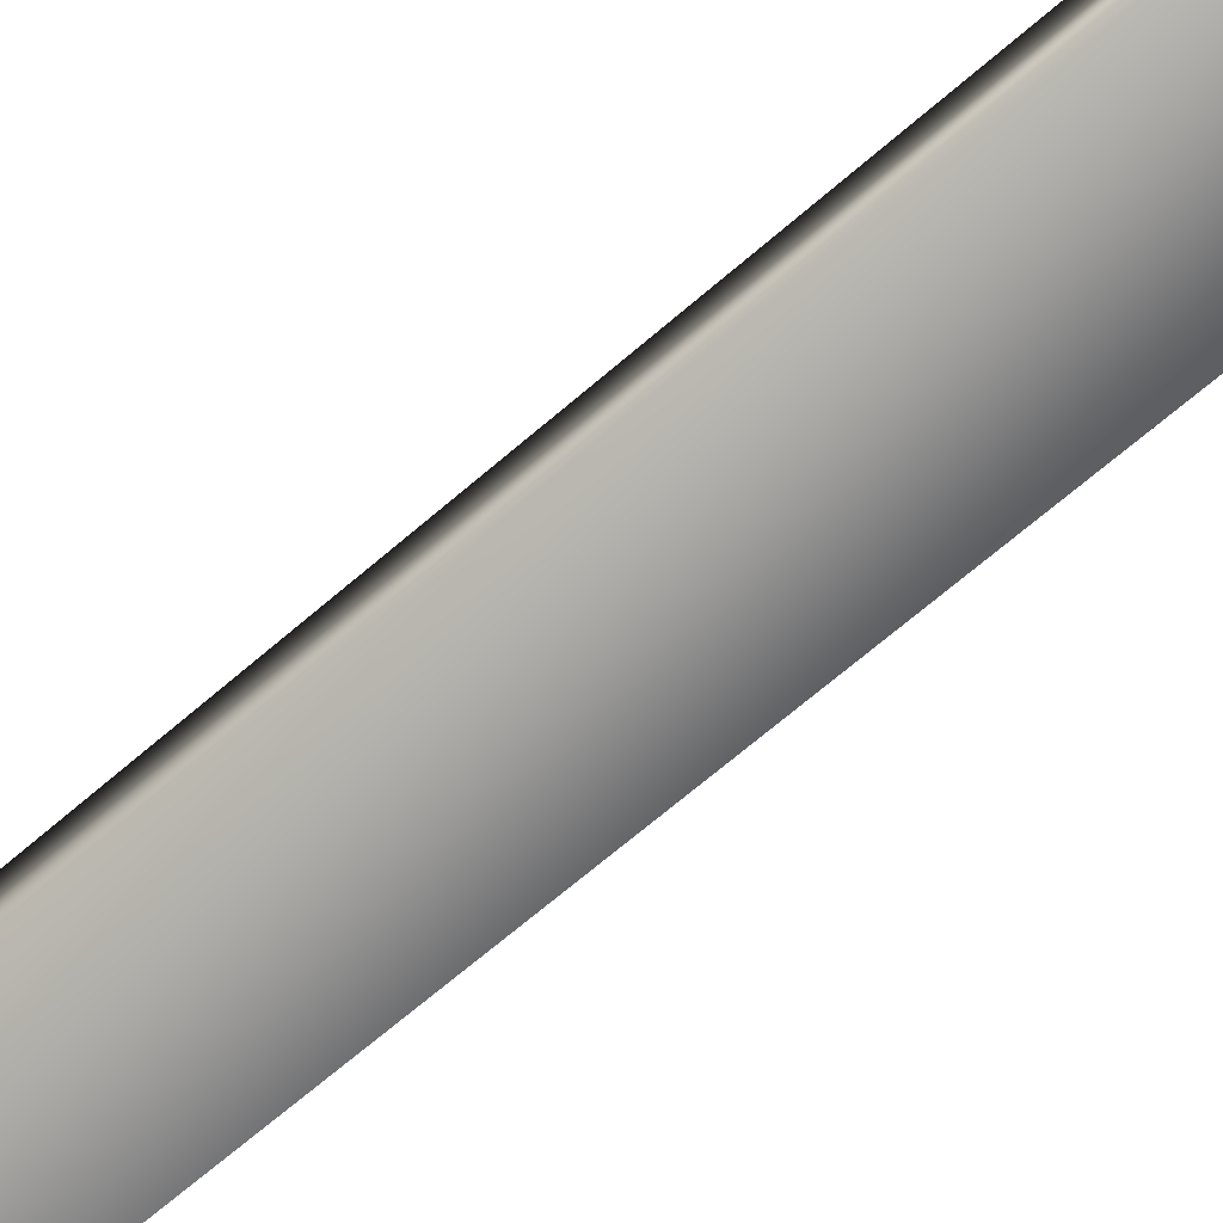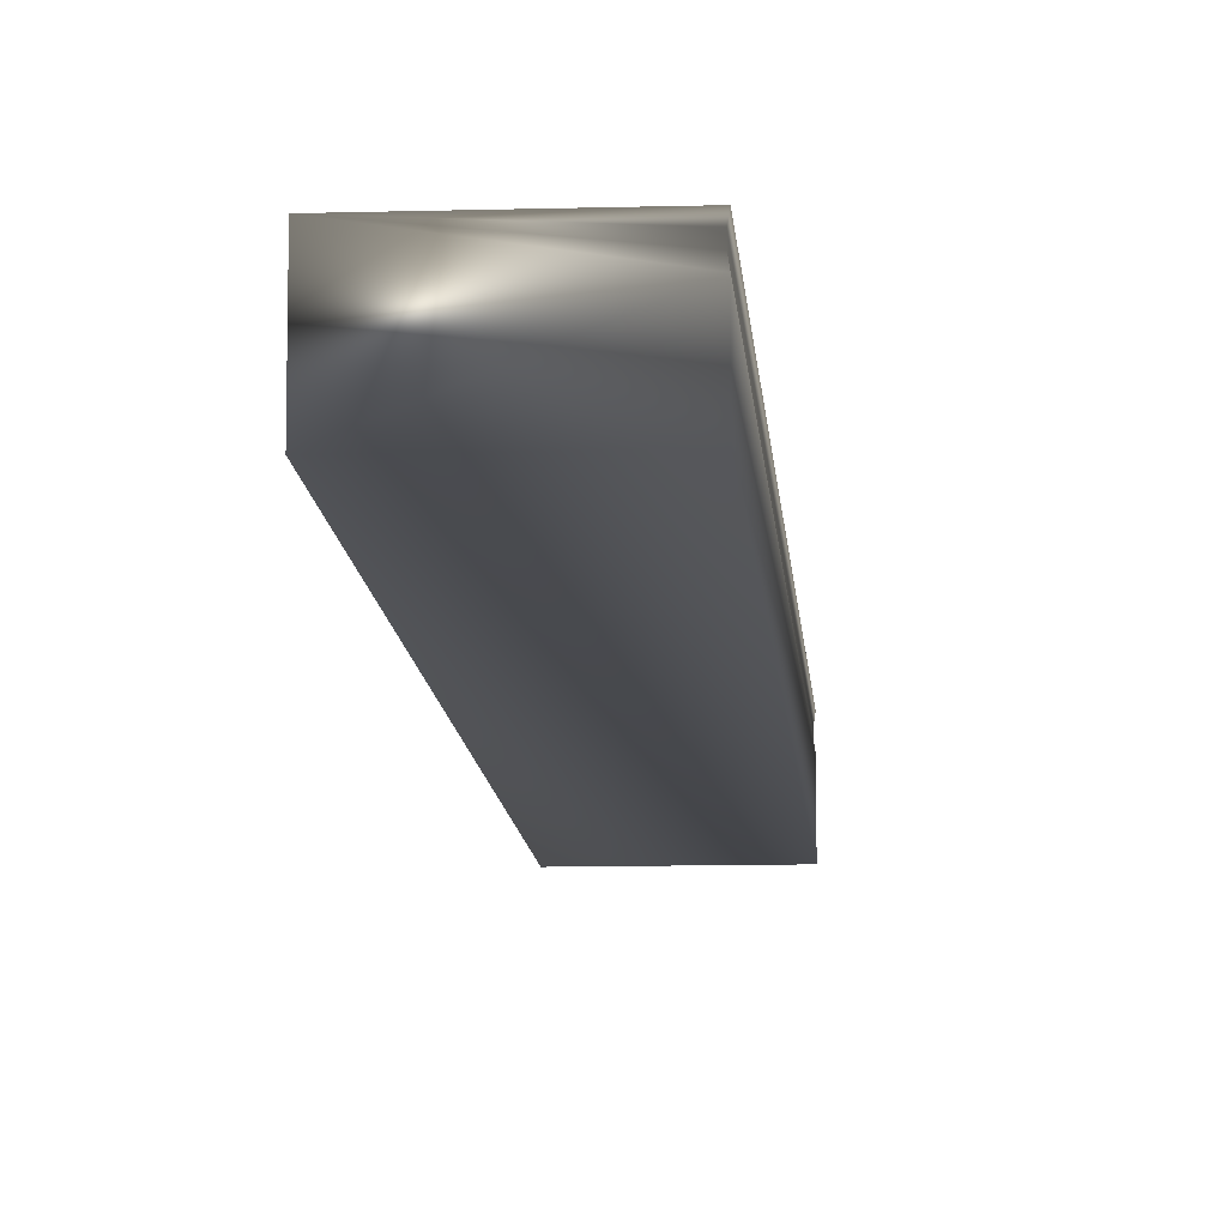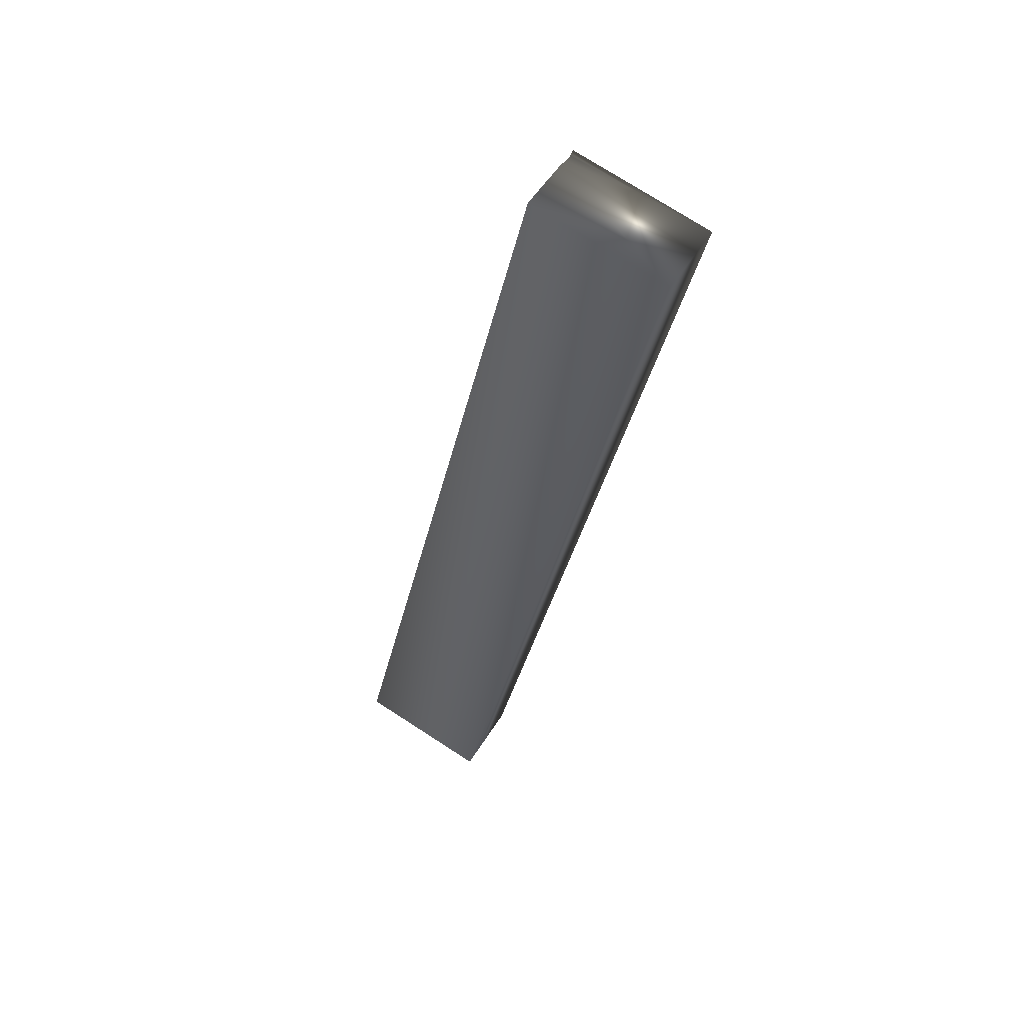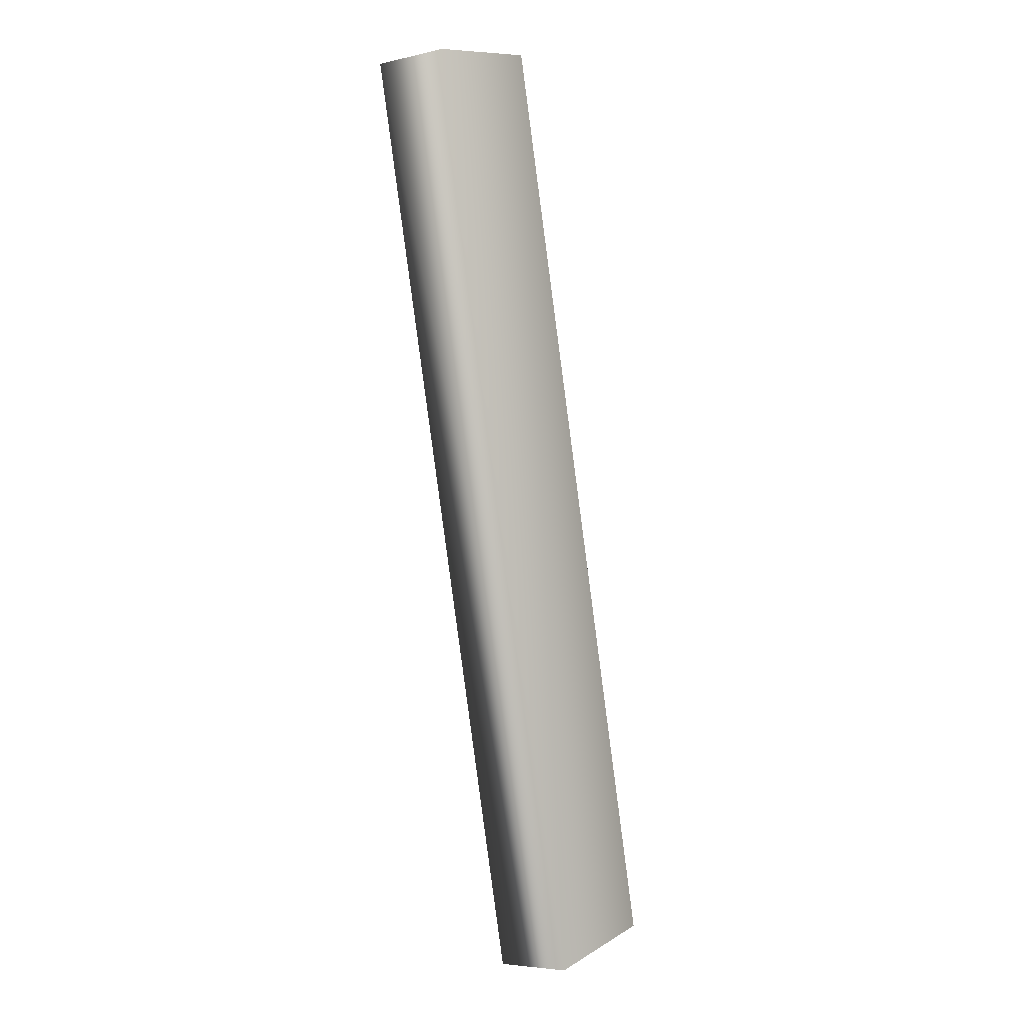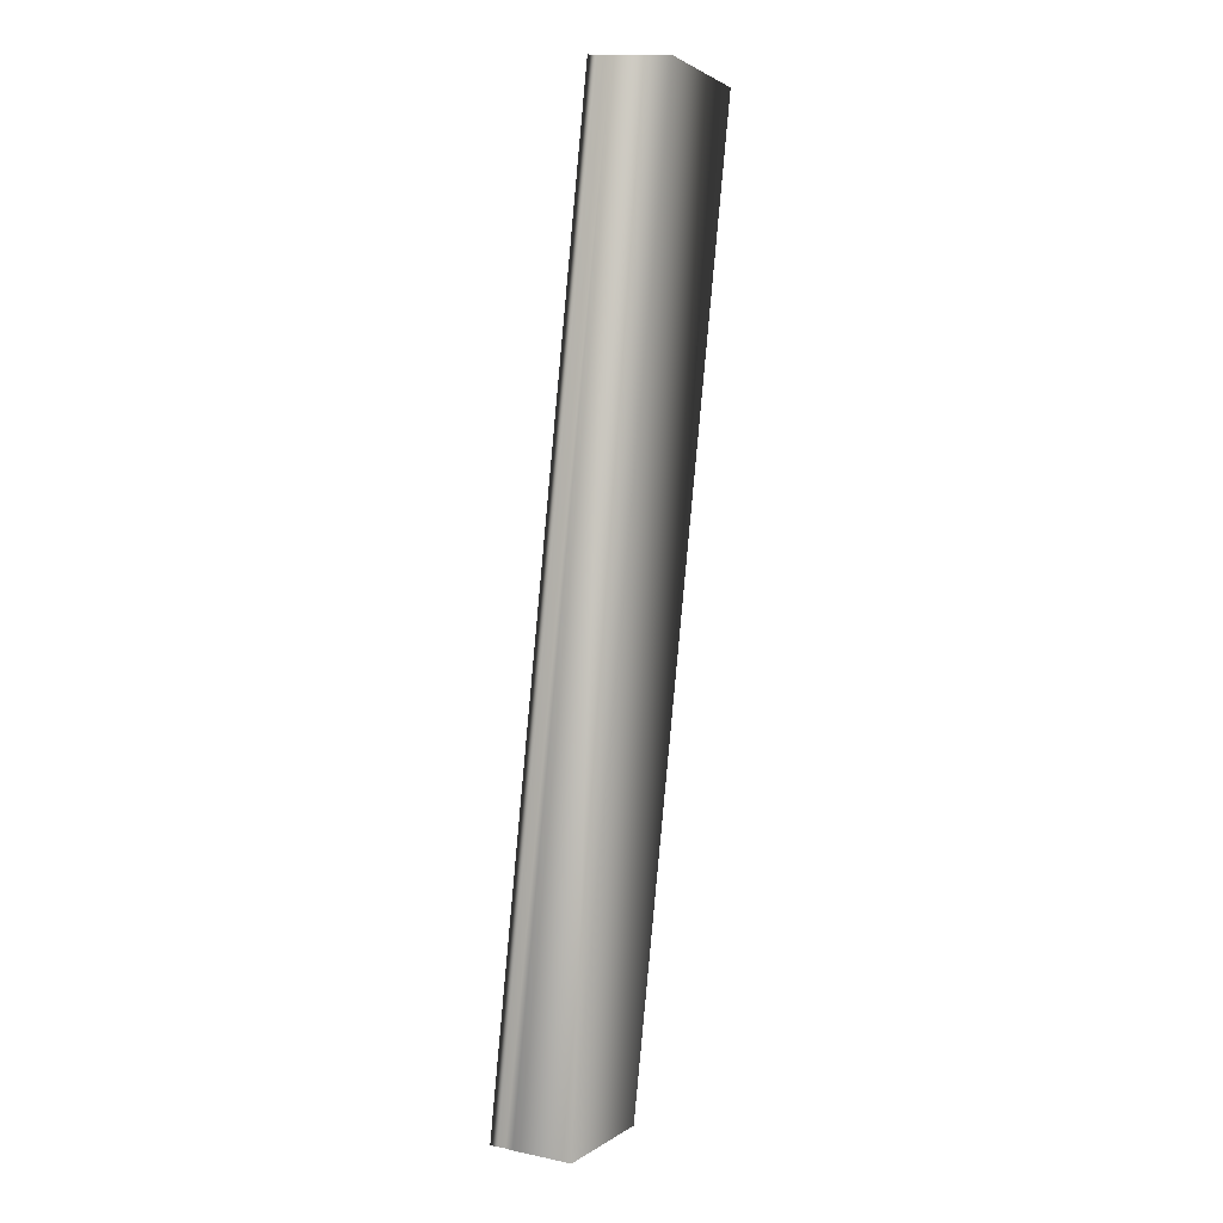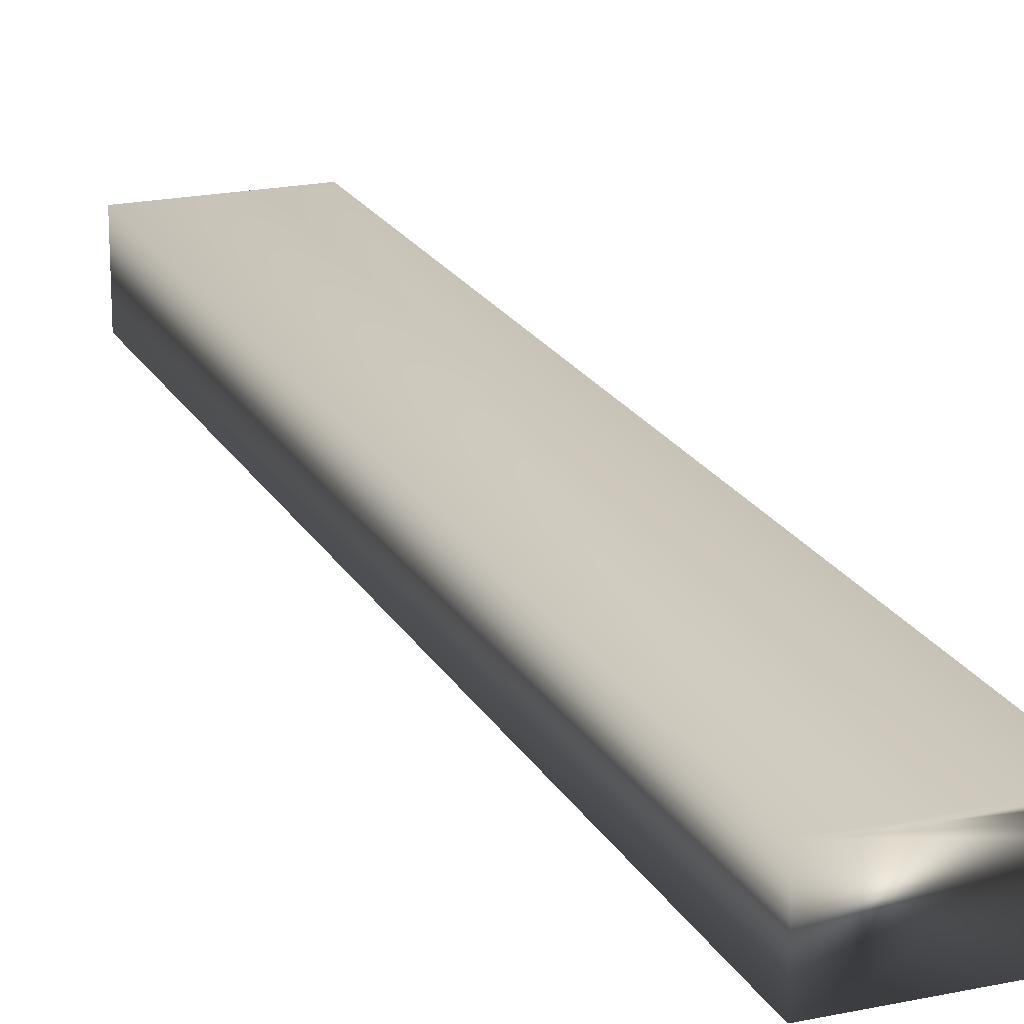
<metadata>
{"format":"obj","ext":"obj","renderer":"f3d","projection":"perspective","resolution":1024,"background":"white","views":[{"elev":-69.4,"azim":143.6,"up":"+Y"},{"elev":-10.9,"azim":-163.0,"up":"+Y"},{"elev":50.9,"azim":30.3,"up":"+Z"},{"elev":-5.2,"azim":125.6,"up":"+Z"},{"elev":15.6,"azim":-66.2,"up":"+Z"},{"elev":20.2,"azim":171.7,"up":"+Y"}]}
</metadata>
<code>
v -48.86 46.75 -21.61
v -49.65 46.75 -25.05
v -49.37 46.75 -21.5
v -50.16 46.75 -24.93
v -50.16 46.67 -24.93
v -49.36 46.67 -21.5
v -50.15 46.7 -24.93
v -49.36 46.7 -21.5
v -49.36 46.72 -21.5
v -50.15 46.72 -24.93
v -50.16 46.46 -24.93
v -49.65 46.46 -25.05
v -49.36 46.46 -21.5
v -48.86 46.46 -21.61
f 1 2 3
f 3 2 4
f 5 6 7
f 7 6 8
f 7 8 9
f 3 4 9
f 9 4 10
f 9 10 7
f 11 5 12
f 12 5 2
f 2 5 7
f 2 7 10
f 10 4 2
f 13 6 11
f 11 6 5
f 1 14 2
f 2 14 12
f 13 14 6
f 6 14 1
f 6 1 8
f 8 1 9
f 9 1 3
f 14 13 12
f 12 13 11

</code>
